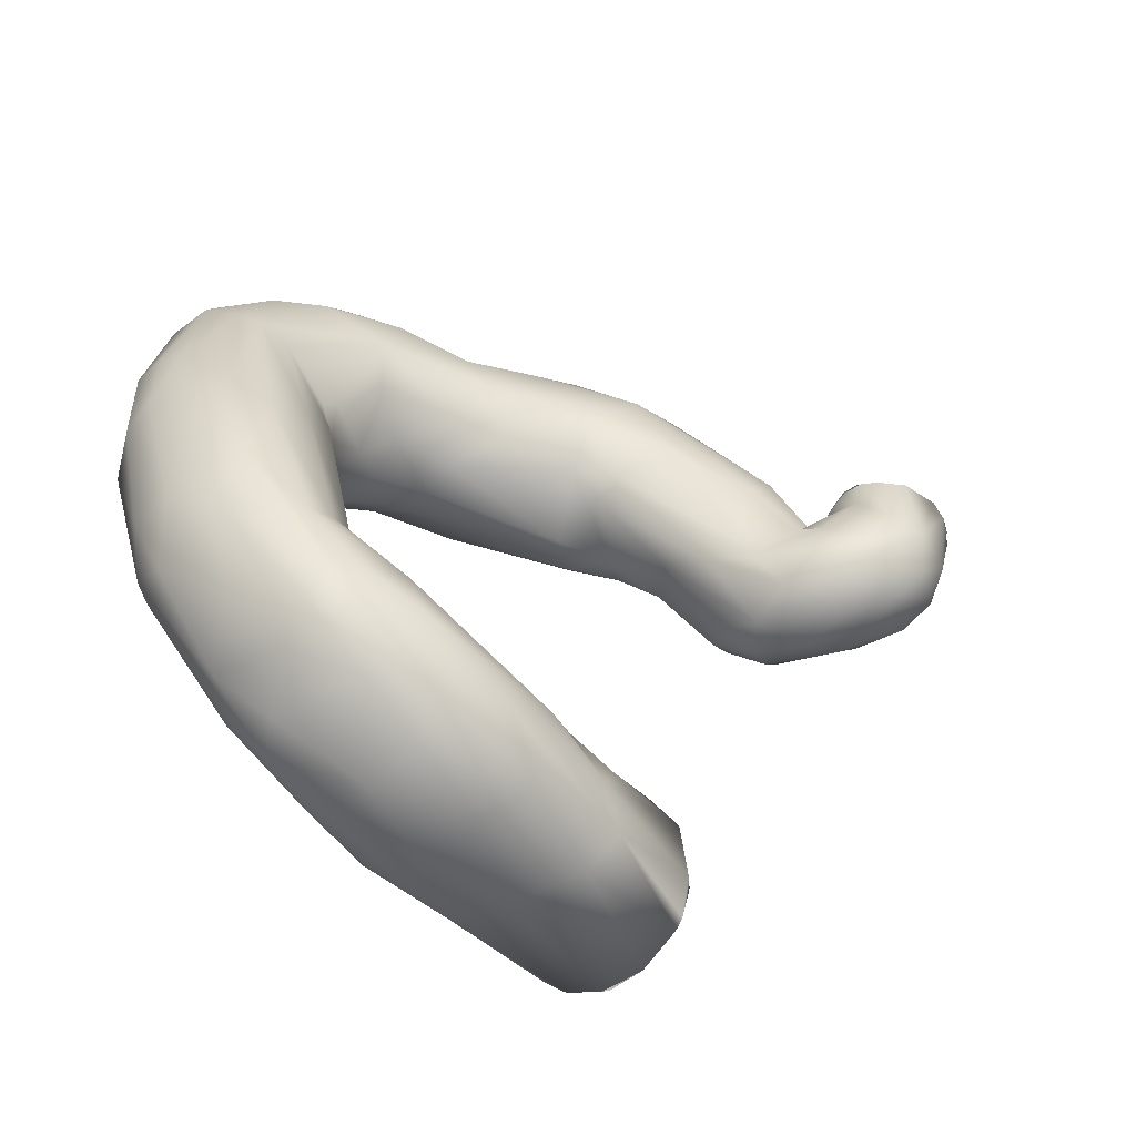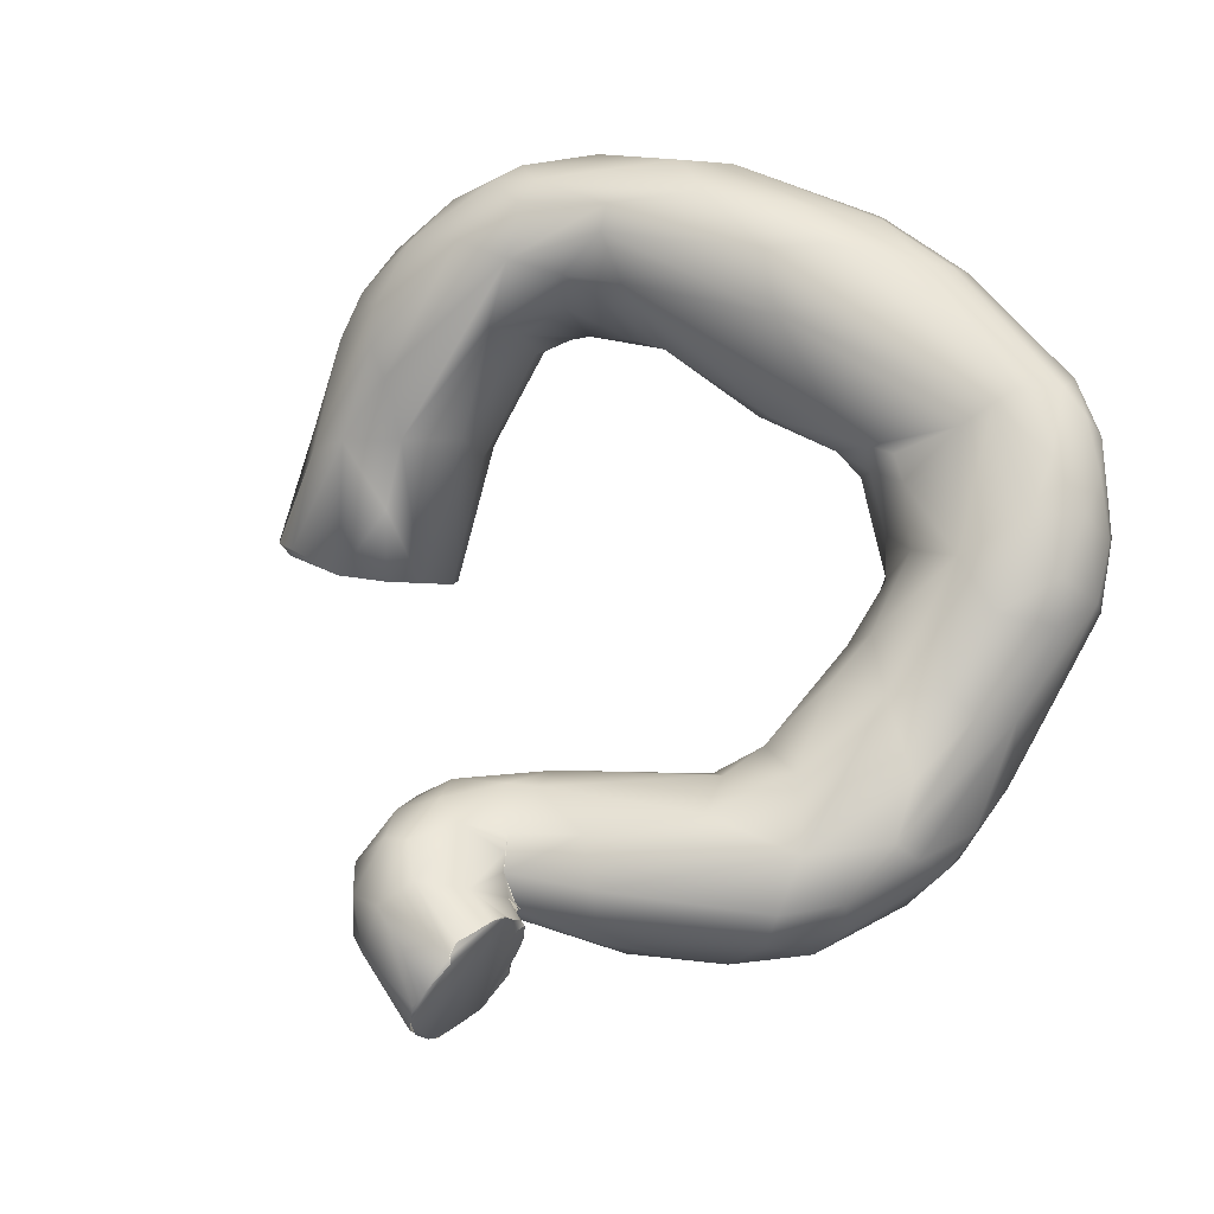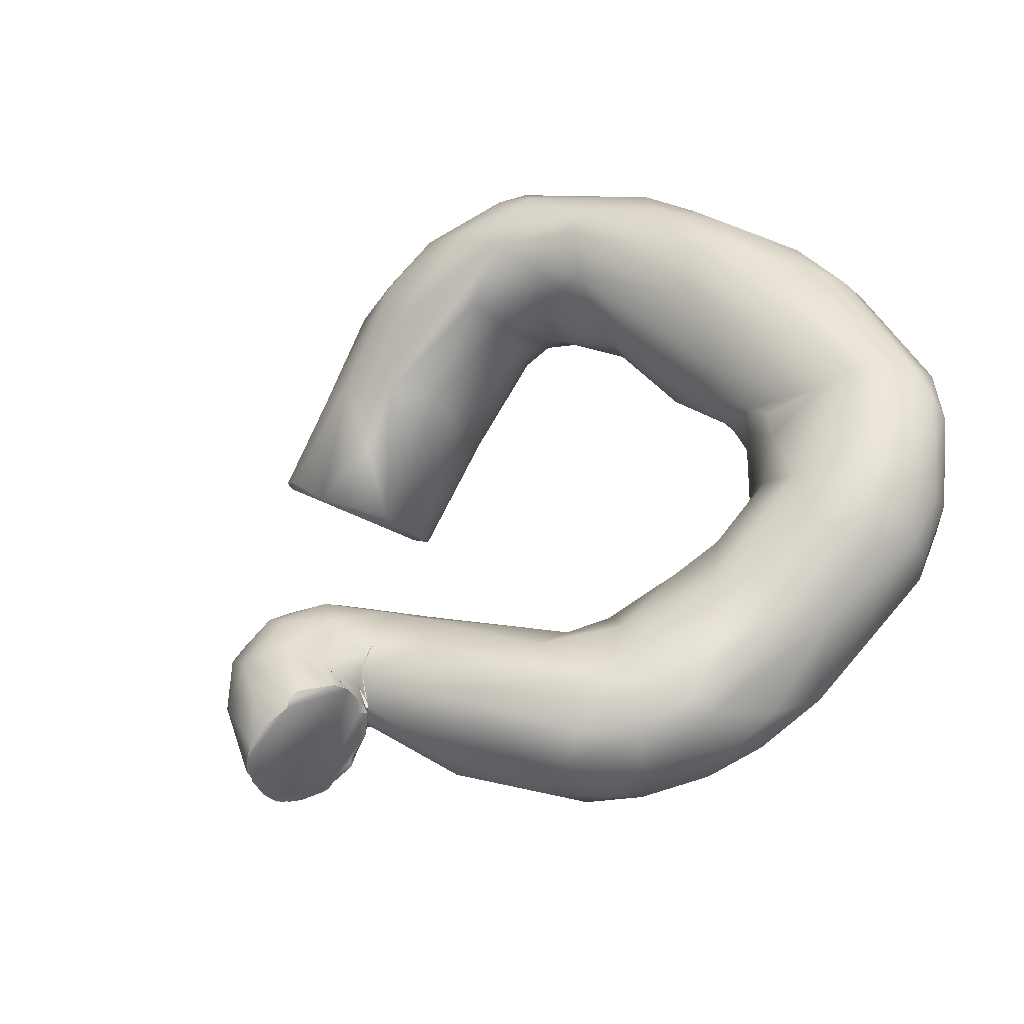
<metadata>
{"format":"obj","ext":"obj","renderer":"f3d","projection":"perspective","resolution":1024,"background":"white","views":[{"elev":33.9,"azim":-11.6,"up":"+Y"},{"elev":53.6,"azim":122.8,"up":"+Y"},{"elev":34.7,"azim":137.2,"up":"+Y"}]}
</metadata>
<code>
o FJ2573.obj_grp1.1274
v -0.301 -0.5585 4.911
v -0.3042 -0.544 4.914
v -0.2731 -0.5827 4.961
v -0.2711 -0.5781 4.989
v -0.2852 -0.5749 4.892
v -0.2747 -0.5524 4.984
v -0.2544 -0.5943 4.947
v -0.239 -0.6174 4.982
v -0.2143 -0.6471 5.021
v -0.2085 -0.6578 5.011
v -0.2018 -0.6632 4.994
v -0.2546 -0.582 5.013
v -0.2395 -0.6099 5.019
v -0.1744 -0.6808 5.031
v -0.2194 -0.6109 5.039
v -0.2023 -0.641 5.038
v -0.2819 -0.5781 4.746
v -0.2583 -0.5991 4.763
v -0.2958 -0.573 4.821
v -0.3089 -0.5416 4.82
v -0.3005 -0.5481 4.763
v -0.3028 -0.5243 4.889
v -0.2941 -0.5271 4.93
v -0.2492 -0.5874 4.891
v -0.2241 -0.611 4.964
v -0.2212 -0.6307 4.981
v -0.1753 -0.6733 4.979
v -0.1296 -0.7349 4.99
v -0.1252 -0.7282 4.976
v -0.1338 -0.7367 5.009
v -0.1264 -0.7366 5.022
v -0.1271 -0.7375 5.023
v -0.1193 -0.7304 5.04
v -0.2648 -0.5182 4.968
v -0.2512 -0.5601 5.012
v -0.1877 -0.6292 5.051
v -0.2118 -0.5828 5.042
v -0.1512 -0.6546 5.053
v -0.2734 -0.5774 4.701
v -0.2473 -0.5964 4.799
v -0.3013 -0.5142 4.819
v -0.2926 -0.5167 4.763
v -0.2207 -0.5927 4.841
v -0.2861 -0.5062 4.898
v -0.2211 -0.5938 4.933
v -0.2046 -0.594 4.946
v -0.1996 -0.6069 4.96
v -0.1464 -0.6463 4.966
v -0.1038 -0.7239 5.041
v -0.1042 -0.721 5.052
v -0.1005 -0.7192 5.054
v -0.2422 -0.5297 5.001
v -0.1626 -0.6003 5.056
v -0.2425 -0.6173 4.688
v -0.2396 -0.6214 4.729
v -0.2744 -0.5614 4.69
v -0.2246 -0.6231 4.746
v -0.2058 -0.64 4.707
v -0.2858 -0.5376 4.719
v -0.2372 -0.6018 4.777
v -0.2188 -0.5976 4.778
v -0.28 -0.5034 4.767
v -0.2185 -0.5922 4.801
v -0.2884 -0.502 4.812
v -0.2211 -0.5854 4.892
v -0.2083 -0.5761 4.911
v -0.2061 -0.5862 4.936
v -0.2658 -0.4975 4.919
v -0.1099 -0.7121 4.961
v -0.1027 -0.7091 4.964
v -0.09844 -0.6991 4.956
v -0.1859 -0.5949 4.957
v -0.2083 -0.5341 5.022
v -0.08475 -0.7072 5.056
v -0.1859 -0.5638 5.044
v -0.2235 -0.6195 4.651
v -0.2149 -0.6375 4.674
v -0.2008 -0.6385 4.654
v -0.2517 -0.5979 4.671
v -0.2297 -0.599 4.646
v -0.2651 -0.5527 4.673
v -0.147 -0.6693 4.672
v -0.2701 -0.5303 4.69
v -0.184 -0.635 4.724
v -0.1782 -0.6251 4.732
v -0.2636 -0.4887 4.847
v -0.2057 -0.5848 4.831
v -0.2045 -0.5663 4.888
v -0.1969 -0.5419 4.922
v -0.1893 -0.5513 4.939
v -0.2463 -0.4892 4.893
v -0.1742 -0.5683 4.957
v -0.1331 -0.6186 4.968
v -0.2294 -0.5107 4.992
v -0.2185 -0.5034 4.977
v -0.06696 -0.6909 5.049
v -0.1119 -0.6417 5.053
v -0.176 -0.5394 5.027
v -0.1579 -0.5745 5.048
v -0.2023 -0.6131 4.634
v -0.1234 -0.6636 4.64
v -0.2262 -0.5764 4.64
v -0.2509 -0.539 4.664
v -0.2474 -0.5257 4.673
v -0.1658 -0.6522 4.703
v -0.2518 -0.518 4.689
v -0.2014 -0.5883 4.768
v -0.1686 -0.6104 4.733
v -0.2686 -0.4964 4.778
v -0.2009 -0.5767 4.782
v -0.2468 -0.4884 4.823
v -0.1963 -0.5683 4.819
v -0.07735 -0.6774 4.96
v -0.1909 -0.5291 4.942
v -0.2208 -0.4992 4.934
v -0.1593 -0.5546 4.967
v -0.2025 -0.5059 4.976
v -0.05602 -0.6807 5.032
v -0.2137 -0.5132 5
v -0.06284 -0.686 5.045
v -0.06276 -0.6861 5.045
v -0.1431 -0.5597 5.028
v -0.1355 -0.5896 5.047
v -0.195 -0.5943 4.628
v -0.1147 -0.6495 4.63
v -0.212 -0.5617 4.637
v -0.2284 -0.5381 4.654
v -0.1189 -0.6807 4.673
v -0.1207 -0.6784 4.702
v -0.143 -0.6454 4.721
v -0.1371 -0.6277 4.728
v -0.176 -0.5883 4.739
v -0.2347 -0.5133 4.706
v -0.193 -0.5689 4.759
v -0.1958 -0.5545 4.763
v -0.2231 -0.5171 4.713
v -0.2292 -0.4909 4.848
v -0.2099 -0.5096 4.828
v -0.2009 -0.5276 4.913
v -0.2095 -0.5081 4.931
v -0.06332 -0.6695 4.973
v -0.1077 -0.6077 4.99
v -0.08458 -0.6392 4.985
v -0.1793 -0.5221 4.968
v -0.1764 -0.522 4.996
v -0.05297 -0.6697 4.997
v -0.05617 -0.6743 5.03
v -0.09604 -0.6164 5.02
v -0.093 -0.6339 5.039
v -0.128 -0.5718 5.021
v -0.1847 -0.5741 4.628
v -0.1061 -0.6743 4.649
v -0.2033 -0.5398 4.649
v -0.05482 -0.6902 4.732
v -0.2127 -0.5231 4.675
v -0.05751 -0.6819 4.742
v -0.1539 -0.5922 4.726
v -0.2101 -0.5277 4.723
v -0.1867 -0.5566 4.738
v -0.1591 -0.5667 4.717
v -0.1954 -0.5507 4.749
v -0.1965 -0.5406 4.79
v -0.1196 -0.5806 5.007
v -0.1216 -0.6009 4.635
v -0.07437 -0.6349 4.628
v -0.1709 -0.5499 4.644
v -0.1565 -0.5672 4.635
v -0.05294 -0.6924 4.688
v -0.1832 -0.5328 4.67
v -0.1181 -0.5881 4.715
v -0.1225 -0.6124 4.729
v -0.1393 -0.5557 4.662
v -0.01167 -0.6927 4.755
v -0.1543 -0.5482 4.692
v -0.03024 -0.6873 4.751
v -0.09178 -0.5993 4.72
v -0.06312 -0.6607 4.744
v -0.05261 -0.6189 4.735
v -0.03619 -0.6683 4.761
v -0.07083 -0.6604 4.633
v -0.04093 -0.6711 4.644
v -0.02283 -0.6896 4.675
v -0.1041 -0.5895 4.65
v -0.1025 -0.5789 4.667
v -0.08925 -0.5862 4.691
v -0.05276 -0.6462 4.632
v -0.01029 -0.6805 4.664
v -0.06125 -0.5977 4.659
v -0.03606 -0.6379 4.753
v -0.02868 -0.6213 4.743
v 0.02729 -0.6987 4.804
v -0.01361 -0.6491 4.797
v -0.01254 -0.6808 4.783
v 0.007952 -0.6851 4.829
v 0.01686 -0.6936 4.827
v 0.009135 -0.6676 4.841
v 0.02581 -0.6743 4.856
v 0.04196 -0.6916 4.846
v -0.03864 -0.6231 4.641
v 0.006412 -0.6728 4.669
v -0.003002 -0.6529 4.657
v -0.03409 -0.6111 4.652
v 0.01043 -0.6861 4.686
v 0.03851 -0.6963 4.769
v -0.003608 -0.609 4.686
v 0.05074 -0.6821 4.748
v -0.03716 -0.602 4.709
v 0.05732 -0.685 4.814
v 0.005731 -0.6349 4.818
v 0.0624 -0.6886 4.836
v 0.02461 -0.6529 4.857
v 0.03232 -0.6863 4.852
v -0.002554 -0.6298 4.66
v 0.03213 -0.6753 4.701
v 0.001353 -0.61 4.737
v 0.02371 -0.6244 4.816
v 0.06574 -0.6824 4.82
v 0.03954 -0.6303 4.856
v 0.02887 -0.6265 4.831
v 0.06805 -0.6731 4.866
v 0.08422 -0.6811 4.854
v 0.05141 -0.6395 4.868
v 0.05052 -0.6622 4.87
v 0.02803 -0.6474 4.685
v 0.02057 -0.628 4.683
v 0.0627 -0.6613 4.756
v 0.03875 -0.6165 4.78
v 0.07017 -0.6675 4.8
v 0.05289 -0.6241 4.814
v 0.06685 -0.6768 4.812
v 0.08438 -0.672 4.799
v 0.06685 -0.6768 4.812
v 0.07247 -0.6664 4.802
v 0.07247 -0.6664 4.802
v 0.09488 -0.6857 4.835
v 0.05941 -0.6146 4.848
v 0.06771 -0.644 4.873
v 0.08399 -0.6562 4.872
v 0.07126 -0.6251 4.866
v 0.057 -0.6262 4.763
v 0.06232 -0.6403 4.758
v 0.07458 -0.648 4.794
v 0.07233 -0.6619 4.798
v 0.07233 -0.6619 4.798
v 0.06952 -0.667 4.8
v 0.07233 -0.6619 4.798
v 0.07444 -0.6616 4.798
v 0.07598 -0.6487 4.794
v 0.07444 -0.6616 4.798
v 0.08846 -0.6708 4.789
v 0.069 -0.6312 4.806
v 0.1037 -0.6837 4.792
v 0.06107 -0.6275 4.81
v 0.06689 -0.6129 4.832
v 0.1246 -0.6891 4.797
v 0.1076 -0.6656 4.863
v 0.1009 -0.6352 4.87
v 0.07759 -0.635 4.797
v 0.08301 -0.642 4.785
v 0.08339 -0.6375 4.787
v 0.088 -0.6395 4.785
v 0.08281 -0.6419 4.784
v 0.08339 -0.6375 4.787
v 0.08966 -0.6275 4.786
v 0.07419 -0.6485 4.794
v 0.08385 -0.658 4.786
v 0.08354 -0.6583 4.786
v 0.07598 -0.6487 4.794
v 0.07444 -0.6616 4.798
v 0.07452 -0.6475 4.792
v 0.07407 -0.642 4.797
v 0.08352 -0.6582 4.786
v 0.08281 -0.6419 4.784
v 0.1128 -0.6871 4.792
v 0.09394 -0.6712 4.788
v 0.09364 -0.676 4.788
v 0.09356 -0.676 4.787
v 0.1076 -0.6872 4.792
v 0.1034 -0.6845 4.792
v 0.09364 -0.676 4.788
v 0.1076 -0.6871 4.792
v 0.1218 -0.6892 4.797
v 0.1076 -0.6871 4.792
v 0.069 -0.6312 4.806
v 0.09316 -0.6145 4.808
v 0.08991 -0.6276 4.786
v 0.1175 -0.6828 4.833
v 0.1294 -0.6733 4.836
v 0.0893 -0.6093 4.846
v 0.1253 -0.6555 4.855
v 0.09172 -0.6143 4.857
v 0.09351 -0.6205 4.788
v 0.09345 -0.6204 4.787
v 0.1373 -0.6828 4.799
v 0.129 -0.6873 4.798
v 0.1371 -0.6827 4.799
v 0.102 -0.6143 4.79
v 0.1436 -0.6755 4.802
v 0.1057 -0.6093 4.83
v 0.1181 -0.6301 4.858
v 0.1359 -0.6435 4.841
v 0.1447 -0.6721 4.799
v 0.1435 -0.6754 4.802
v 0.1371 -0.6827 4.799
v 0.1529 -0.6533 4.802
v 0.1497 -0.6628 4.802
v 0.1004 -0.6151 4.789
v 0.1109 -0.6129 4.792
v 0.1291 -0.6179 4.794
v 0.1265 -0.6143 4.796
v 0.122 -0.6182 4.841
v 0.1201 -0.6127 4.796
v 0.1265 -0.6149 4.796
v 0.1201 -0.6127 4.796
v 0.1435 -0.6268 4.799
v 0.1291 -0.6179 4.794
v 0.1524 -0.646 4.802
v 0.149 -0.6356 4.802
f 3 4 1
f 4 2 1
f 1 5 3
f 2 4 6
f 7 8 3
f 3 8 9
f 8 10 9
f 10 8 11
f 6 4 12
f 9 13 4
f 3 9 4
f 10 14 9
f 4 13 12
f 13 16 15
f 17 18 19
f 1 20 19
f 18 5 19
f 5 18 24
f 20 1 2
f 5 1 19
f 23 22 2
f 5 7 3
f 5 24 7
f 6 23 2
f 25 8 7
f 25 26 8
f 26 27 11
f 29 28 11
f 28 30 11
f 11 8 26
f 11 30 10
f 30 14 10
f 30 32 14
f 6 12 35
f 12 13 15
f 9 16 13
f 9 14 16
f 16 14 36
f 12 37 35
f 15 37 12
f 36 15 16
f 36 14 38
f 17 21 39
f 21 19 20
f 19 21 17
f 41 42 20
f 18 40 24
f 40 43 24
f 20 2 22
f 20 22 41
f 41 22 44
f 44 22 23
f 45 7 24
f 7 45 25
f 25 45 46
f 27 29 11
f 47 26 25
f 47 25 46
f 48 27 47
f 27 26 47
f 28 31 30
f 31 49 33
f 28 49 31
f 23 6 34
f 32 33 14
f 50 33 51
f 49 51 33
f 6 52 34
f 52 6 35
f 38 14 33
f 38 33 50
f 37 15 36
f 37 36 53
f 39 54 17
f 39 21 56
f 55 17 54
f 55 58 57
f 56 21 59
f 55 18 17
f 55 57 18
f 57 60 18
f 59 21 42
f 40 18 60
f 42 41 62
f 21 20 42
f 60 63 40
f 40 63 43
f 41 64 62
f 65 24 43
f 64 41 44
f 66 67 65
f 24 65 45
f 67 45 65
f 27 69 29
f 29 69 70
f 70 28 29
f 28 70 49
f 44 23 34
f 44 34 68
f 45 67 46
f 48 71 27
f 69 27 71
f 72 48 47
f 46 72 47
f 52 35 73
f 38 50 74
f 35 37 73
f 73 37 75
f 36 38 53
f 53 75 37
f 77 76 78
f 79 80 76
f 54 79 76
f 54 77 55
f 76 77 54
f 56 81 79
f 79 39 56
f 54 39 79
f 77 58 55
f 77 82 58
f 81 56 59
f 81 59 83
f 84 57 58
f 83 59 42
f 84 60 57
f 61 84 85
f 61 60 84
f 61 63 60
f 62 64 109
f 86 109 64
f 63 87 43
f 87 65 43
f 88 65 87
f 86 64 44
f 88 66 65
f 86 44 68
f 89 90 66
f 91 86 68
f 66 90 67
f 92 72 46
f 92 46 67
f 92 48 72
f 34 94 68
f 94 95 68
f 94 34 52
f 74 51 49
f 96 74 49
f 94 52 73
f 119 94 73
f 38 74 97
f 73 75 98
f 99 75 53
f 53 38 97
f 100 76 80
f 78 76 100
f 101 78 100
f 80 79 81
f 80 81 102
f 78 82 77
f 82 105 58
f 103 81 83
f 103 83 104
f 106 104 83
f 58 105 84
f 62 83 42
f 107 85 108
f 107 61 85
f 106 62 109
f 107 110 61
f 110 63 61
f 109 86 111
f 87 63 110
f 87 112 88
f 86 91 111
f 89 66 88
f 69 71 70
f 71 93 113
f 90 89 114
f 48 93 71
f 95 115 91
f 90 92 67
f 90 116 92
f 92 93 48
f 91 68 95
f 70 118 49
f 95 94 119
f 117 95 119
f 49 118 96
f 98 119 73
f 97 74 96
f 98 75 99
f 99 122 98
f 122 99 123
f 53 123 99
f 123 53 97
f 80 102 100
f 124 125 100
f 102 124 100
f 101 100 125
f 102 126 124
f 81 103 102
f 103 127 126
f 126 102 103
f 128 129 82
f 82 129 105
f 84 105 130
f 62 106 83
f 84 130 85
f 85 130 131
f 108 85 131
f 108 132 107
f 109 133 106
f 133 109 111
f 134 110 107
f 135 110 134
f 87 110 112
f 135 112 110
f 137 136 111
f 135 162 112
f 111 91 137
f 112 162 139
f 91 115 137
f 138 137 140
f 139 89 88
f 88 112 139
f 137 115 140
f 140 139 138
f 140 114 139
f 114 89 139
f 114 116 90
f 93 142 113
f 113 143 141
f 140 115 144
f 117 144 115
f 114 140 144
f 116 114 144
f 116 93 92
f 93 116 142
f 115 95 117
f 117 145 144
f 117 119 145
f 98 145 119
f 147 148 149
f 149 96 121
f 147 149 121
f 118 120 96
f 118 147 121
f 145 98 122
f 149 150 122
f 148 150 149
f 97 149 123
f 96 149 97
f 123 149 122
f 151 125 124
f 126 151 124
f 101 152 82
f 78 101 82
f 82 152 128
f 104 127 103
f 128 154 129
f 104 153 127
f 104 155 153
f 104 106 155
f 105 156 130
f 129 156 105
f 106 133 155
f 108 131 157
f 159 132 160
f 132 108 157
f 157 160 132
f 135 134 161
f 134 159 161
f 107 132 134
f 132 159 134
f 133 111 136
f 158 135 161
f 158 162 135
f 158 138 162
f 158 136 138
f 136 137 138
f 138 139 162
f 143 113 142
f 141 143 146
f 113 141 71
f 71 141 146
f 146 70 71
f 118 70 146
f 145 163 144
f 144 142 116
f 144 163 142
f 143 142 148
f 143 148 146
f 148 147 146
f 147 118 146
f 145 122 150
f 145 150 163
f 148 142 163
f 150 148 163
f 151 164 125
f 164 165 125
f 126 153 151
f 166 151 153
f 166 167 151
f 168 128 152
f 127 153 126
f 128 168 154
f 155 169 153
f 155 133 136
f 155 136 169
f 159 158 161
f 170 157 171
f 157 131 171
f 130 156 131
f 151 167 164
f 153 169 166
f 166 169 172
f 173 154 168
f 136 158 174
f 169 136 174
f 156 129 154
f 173 175 154
f 174 158 159
f 160 174 159
f 157 170 160
f 170 171 176
f 171 131 177
f 171 177 178
f 131 156 177
f 177 156 179
f 154 175 156
f 165 180 125
f 125 180 101
f 101 180 152
f 180 181 152
f 181 182 152
f 182 168 152
f 164 167 183
f 167 166 172
f 183 167 172
f 183 172 184
f 172 169 174
f 174 184 172
f 185 174 170
f 184 174 185
f 170 174 160
f 176 171 178
f 178 177 179
f 175 179 156
f 164 199 165
f 165 186 180
f 186 181 180
f 187 182 181
f 183 184 188
f 168 182 173
f 176 185 170
f 179 189 178
f 189 190 178
f 182 191 173
f 189 179 192
f 179 175 193
f 179 193 192
f 175 173 193
f 193 173 194
f 173 195 194
f 195 173 191
f 192 193 194
f 192 194 196
f 196 194 197
f 194 195 212
f 194 212 197
f 165 199 186
f 201 200 181
f 186 201 181
f 187 181 200
f 164 183 202
f 164 202 199
f 203 182 187
f 203 187 200
f 182 203 204
f 185 188 184
f 185 205 188
f 203 206 204
f 176 207 185
f 178 207 176
f 190 207 178
f 182 204 191
f 204 208 191
f 198 195 191
f 209 192 211
f 198 212 195
f 191 210 198
f 211 192 196
f 196 197 211
f 201 186 199
f 202 183 188
f 213 201 199
f 214 203 200
f 203 214 206
f 207 205 185
f 190 215 207
f 216 190 209
f 216 215 190
f 190 189 209
f 209 189 192
f 208 210 191
f 208 217 210
f 219 209 218
f 219 216 209
f 211 218 209
f 220 212 198
f 198 221 220
f 197 223 211
f 211 223 222
f 197 212 223
f 220 223 212
f 213 199 202
f 224 201 213
f 202 188 205
f 225 213 202
f 225 202 205
f 200 224 214
f 224 200 201
f 214 226 206
f 205 207 215
f 206 228 204
f 226 228 206
f 215 216 227
f 228 208 204
f 229 227 216
f 230 217 208
f 231 217 232
f 208 233 230
f 231 232 234
f 235 198 210
f 217 235 210
f 236 219 218
f 211 222 218
f 222 223 237
f 223 220 238
f 223 238 237
f 224 213 225
f 224 225 241
f 224 226 214
f 224 241 226
f 225 205 240
f 227 205 215
f 240 205 227
f 226 242 243
f 228 226 243
f 244 233 245
f 246 247 234
f 248 247 246
f 247 231 234
f 249 250 231
f 245 233 208
f 231 252 217
f 235 217 252
f 216 219 229
f 254 253 229
f 219 254 229
f 198 235 221
f 256 220 221
f 218 239 236
f 218 222 239
f 237 239 222
f 239 237 257
f 257 237 238
f 225 240 241
f 226 241 242
f 240 227 251
f 251 242 240
f 242 241 240
f 260 261 262
f 263 259 258
f 261 260 264
f 265 248 246
f 267 268 259
f 267 269 268
f 259 268 258
f 258 270 271
f 273 274 272
f 266 275 250
f 250 275 276
f 231 250 277
f 250 249 266
f 272 274 275
f 274 276 275
f 277 252 231
f 274 279 280
f 274 281 279
f 278 255 235
f 282 283 274
f 227 229 251
f 284 258 271
f 285 258 284
f 285 284 253
f 285 286 258
f 263 258 286
f 278 235 252
f 235 255 287
f 285 253 254
f 287 221 235
f 288 256 287
f 254 219 236
f 254 236 289
f 287 256 221
f 288 290 256
f 239 291 236
f 291 289 236
f 238 220 256
f 290 257 256
f 291 239 257
f 257 238 256
f 264 293 261
f 261 274 273
f 261 293 274
f 293 302 274
f 255 294 287
f 282 274 295
f 295 274 296
f 285 292 286
f 297 292 285
f 288 287 294
f 298 288 294
f 288 305 290
f 289 299 254
f 291 257 300
f 300 257 290
f 300 290 301
f 296 274 302
f 302 303 304
f 302 306 303
f 307 309 293
f 309 302 293
f 305 288 298
f 297 285 299
f 285 254 299
f 297 299 308
f 305 301 290
f 299 289 311
f 289 291 311
f 311 291 300
f 301 311 300
f 299 312 308
f 313 309 307
f 307 314 313
f 310 312 299
f 310 311 315
f 316 310 315
f 309 317 302
f 309 315 317
f 301 305 318
f 315 318 317
f 306 302 317
f 310 299 311
f 311 301 318
f 318 315 311

</code>
